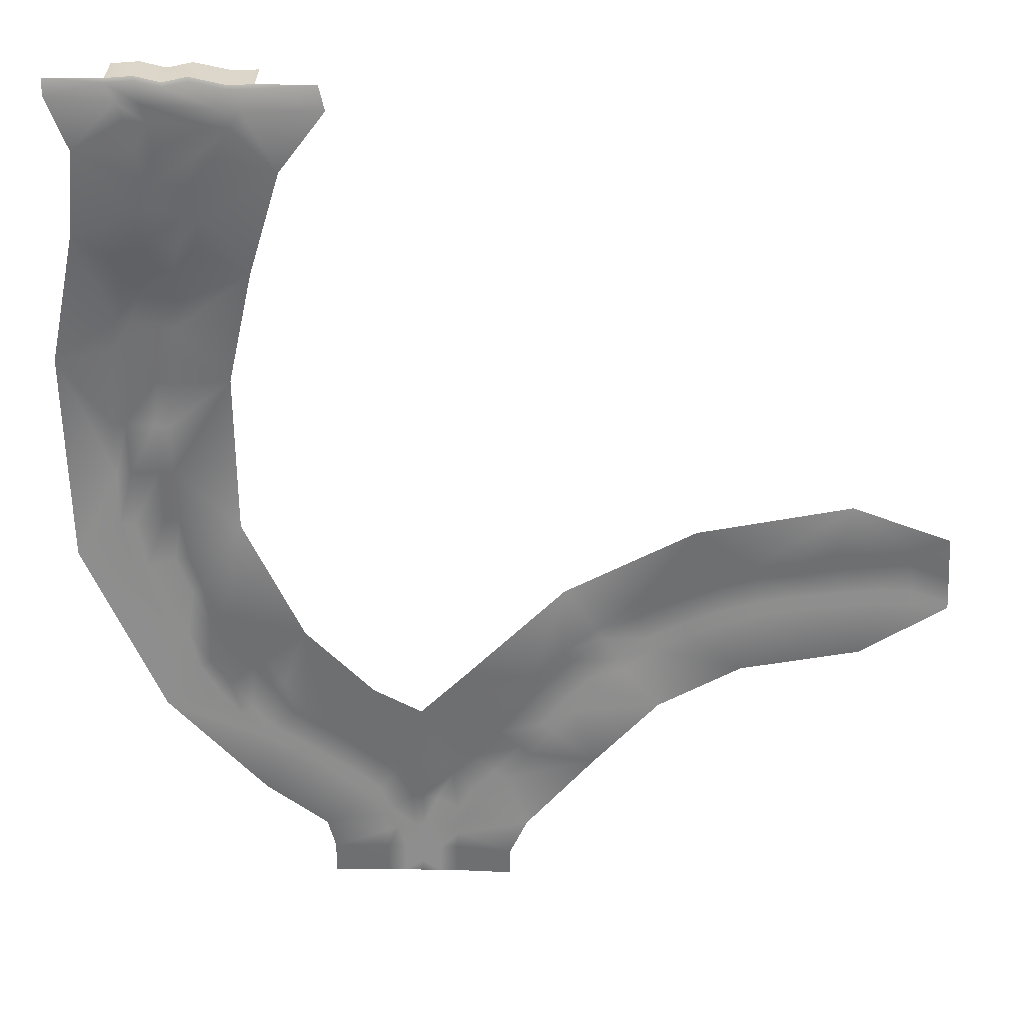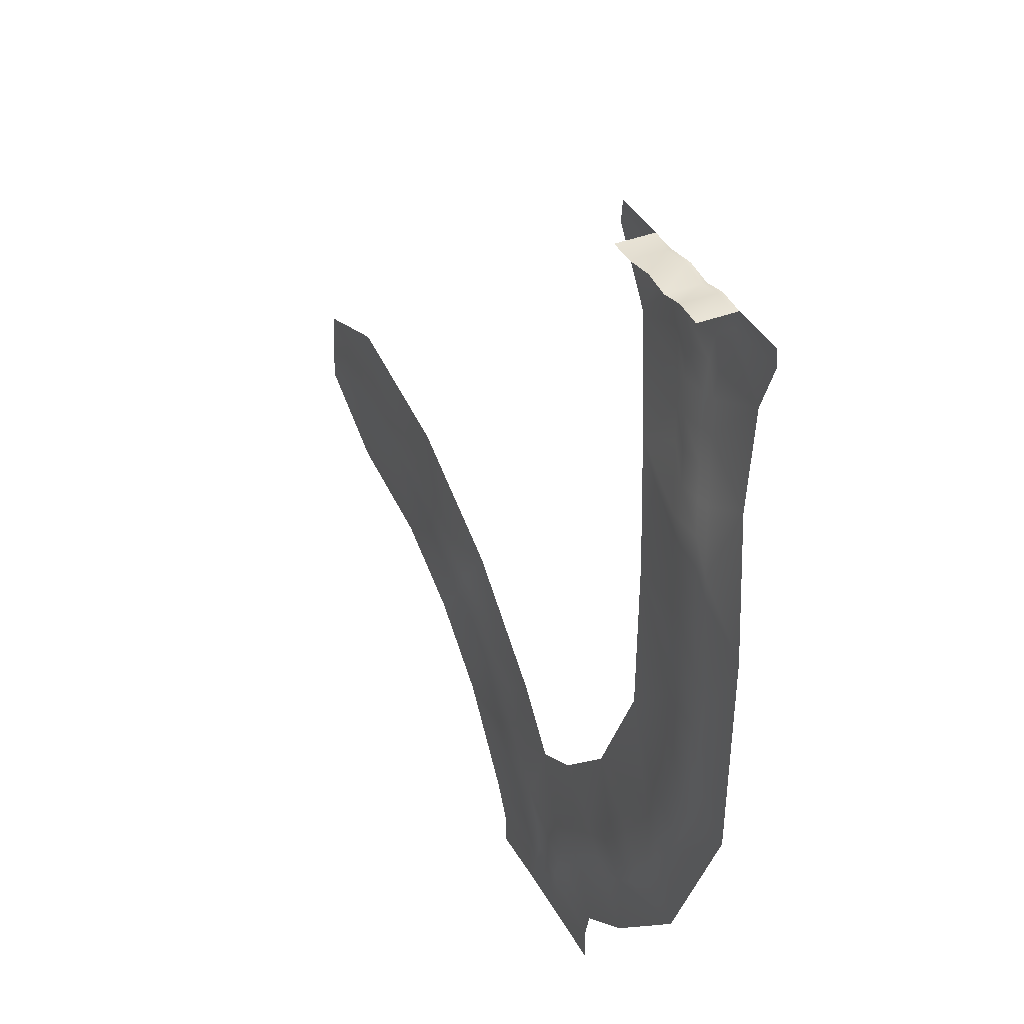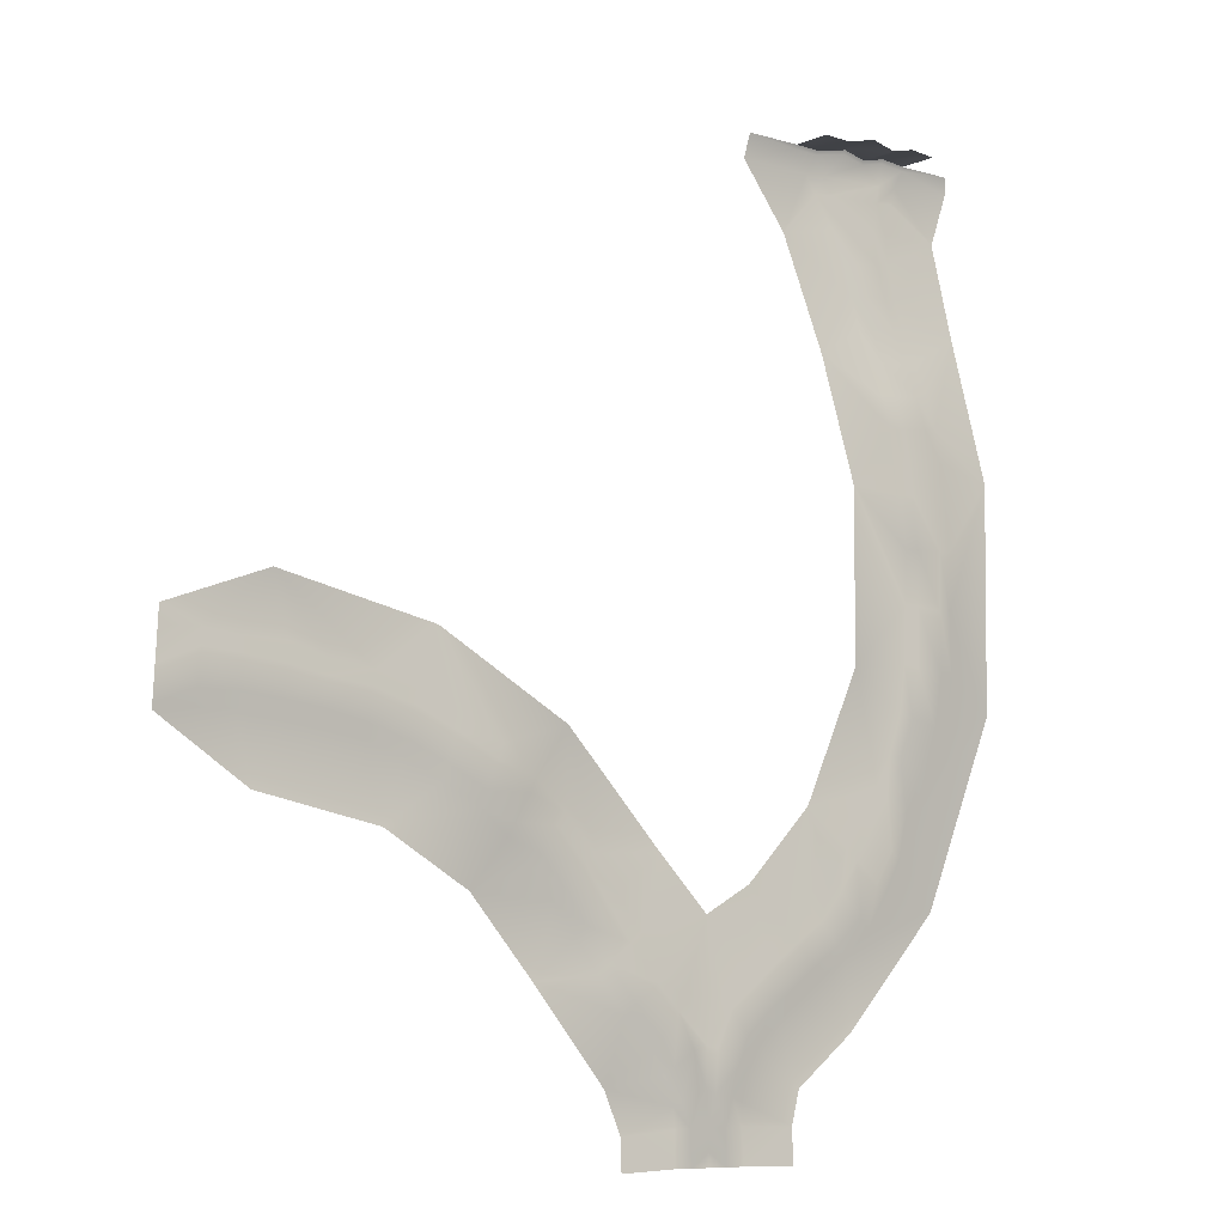
<metadata>
{"format":"obj","ext":"obj","renderer":"f3d","projection":"perspective","resolution":1024,"background":"white","views":[{"elev":30.1,"azim":-178.8,"up":"+Z"},{"elev":38.6,"azim":64.0,"up":"+Z"},{"elev":-8.2,"azim":-39.4,"up":"+Z"}]}
</metadata>
<code>
g Swamp_Spli1_Collisions
v 2.896e+04 36.19 1.138e+05
v 2.795e+04 40.61 1.143e+05
v 2.796e+04 36.19 1.138e+05
v 2.895e+04 37.93 114069
v 2.896e+04 40.77 1.144e+05
v 2.892e+04 43.3 1.147e+05
v 2.763e+04 32.87 1.15e+05
v 2.877e+04 37.14 1.152e+05
v 2.852e+04 30.82 1.155e+05
v 2.803e+04 30.82 1.16e+05
v 2.639e+04 86.89 1.165e+05
v 2.756e+04 64.46 116613
v 2.717e+04 100.5 1.171e+05
v 2.679e+04 95.58 1.176e+05
v 2.523e+04 30.18 117727
v 2.634e+04 79.16 1.181e+05
v 2.589e+04 32.08 1.185e+05
v 2.537e+04 -20.68 118904
v 2.376e+04 20.39 1.185e+05
v 2.475e+04 4.434 1.192e+05
v 2.41e+04 27.66 119515
v 2.343e+04 29.08 1.197e+05
v 2.166e+04 29.71 1.189e+05
v 2.275e+04 30.03 1.198e+05
v 2.205e+04 29.08 1.199e+05
v 2.139e+04 29.87 1.2e+05
v 2.078e+04 29.87 1.2e+05
v 2.013e+04 12.65 1.199e+05
v 2.013e+04 7.121 1.2e+05
v 3.028e+04 36.19 1.138e+05
v 3.126e+04 40.77 1.144e+05
v 3.028e+04 37.93 1.141e+05
v 3.128e+04 36.19 1.138e+05
v 3.025e+04 40.93 1.144e+05
v 3.026e+04 43.3 1.148e+05
v 3.141e+04 43.93 1.15e+05
v 3.034e+04 43.93 1.152e+05
v 3.056e+04 47.4 1.156e+05
v 3.098e+04 40.77 115937
v 3.251e+04 56.25 1.158e+05
v 3.142e+04 43.77 1.163e+05
v 3.191e+04 54.51 1.166e+05
v 3.243e+04 70.31 1.169e+05
v 3.426e+04 41.71 1.177e+05
v 3.288e+04 6.805 1.174e+05
v 3.327e+04 33.5 1.179e+05
v 3.361e+04 54.67 1.185e+05
v 3.396e+04 71.89 1.191e+05
v 3.563e+04 46.77 1.209e+05
v 3.435e+04 54.67 1.198e+05
v 3.466e+04 43.77 1.205e+05
v 3.484e+04 44.88 1.214e+05
v 3.481e+04 43.77 122488
v 3.57e+04 61.3 1.247e+05
v 3.484e+04 43.77 1.235e+05
v 3.473e+04 43.77 1.244e+05
v 3.467e+04 68.89 1.249e+05
v 3.459e+04 89.11 1.255e+05
v 3.519e+04 270.9 1.271e+05
v 3.445e+04 145.3 1.26e+05
v 3.428e+04 237.4 1.265e+05
v 3.413e+04 317.8 1.271e+05
v 3.401e+04 382.8 1.276e+05
v 3.501e+04 512 1.287e+05
v 3.39e+04 445.2 1.281e+05
v 33935 500.9 1.287e+05
v 3.41e+04 540.7 1.292e+05
v 3.42e+04 560.6 1.295e+05
v 3.536e+04 531.7 1.296e+05
v 3.436e+04 531.7 1.298e+05
v 3.536e+04 500.6 1.299e+05
v 3.436e+04 500.6 1.299e+05
v 2.021e+04 29.71 1.213e+05
v 2.087e+04 30.03 1.21e+05
v 2.194e+04 29.87 1.219e+05
v 2.018e+04 7.121 1.21e+05
v 2.147e+04 30.03 1.21e+05
v 2.219e+04 29.08 1.21e+05
v 2.287e+04 30.03 1.208e+05
v 2.361e+04 29.08 1.207e+05
v 2.466e+04 21.97 1.214e+05
v 2.435e+04 27.66 1.205e+05
v 2.507e+04 9.332 1.202e+05
v 2.576e+04 -21.31 1.198e+05
v 2.697e+04 29.24 1.202e+05
v 2.639e+04 30.18 1.194e+05
v 2.696e+04 79 1.189e+05
v 2.752e+04 79.63 1.183e+05
v 2.872e+04 80.89 1.184e+05
v 2.795e+04 100.2 1.178e+05
v 2.835e+04 62.88 1.172e+05
v 2.882e+04 30.82 1.167e+05
v 2.959e+04 37.29 1.175e+05
v 2.918e+04 30.82 1.164e+05
v 2.959e+04 37.29 1.175e+05
v 2.99e+04 43.77 1.163e+05
v 3.097e+04 500.6 1.298e+05
v 3.197e+04 531.7 1.298e+05
v 3.197e+04 500.6 1.298e+05
v 3.087e+04 531.7 1.294e+05
v 3.223e+04 554.6 1.294e+05
v 3.167e+04 503.5 1.283e+05
v 3.241e+04 545.6 1.291e+05
v 3.273e+04 491.8 1.286e+05
v 3.291e+04 421.6 1.28e+05
v 3.302e+04 375 1.275e+05
v 3.225e+04 269 126411
v 3.314e+04 317.8 1.269e+05
v 3.329e+04 237.4 1.264e+05
v 3.346e+04 145.3 1.259e+05
v 3.36e+04 89.11 1.253e+05
v 3.272e+04 61.3 1.243e+05
v 3.368e+04 68.89 1.248e+05
v 3.374e+04 43.77 1.243e+05
v 3.384e+04 43.77 1.234e+05
v 3.382e+04 43.77 1.225e+05
v 3.27e+04 48.19 1.214e+05
v 3.378e+04 44.88 1.216e+05
v 3.367e+04 43.93 1.208e+05
v 3.345e+04 60.04 1.202e+05
v 3.316e+04 71.57 1.196e+05
v 3.165e+04 46.93 1.192e+05
v 3.28e+04 57.04 1.191e+05
v 3.245e+04 29.39 1.186e+05
v 3.209e+04 9.332 1.181e+05
v 3.173e+04 67.46 1.176e+05
v 3.125e+04 57.2 1.173e+05
v 3.044e+04 50.56 117993
v 3.079e+04 43.77 1.17e+05
v 3.035e+04 43.77 1.167e+05
v 2.959e+04 37.29 1.175e+05
v 2.99e+04 43.77 1.163e+05
v 2.918e+04 30.82 1.164e+05
v 2.958e+04 39.5 1.156e+05
v 2.99e+04 43.77 1.163e+05
v 3.484e+04 44.88 1.214e+05
v 3.457e+04 20.71 1.225e+05
v 34583 19.6 1.215e+05
v 3.481e+04 43.77 122488
v 3.407e+04 20.71 1.225e+05
v 3.405e+04 19.6 1.215e+05
v 3.382e+04 43.77 1.225e+05
v 3.378e+04 44.88 1.216e+05
v 3.459e+04 20.71 1.235e+05
v 3.484e+04 43.77 1.235e+05
v 3.409e+04 20.71 1.234e+05
v 3.384e+04 43.77 1.234e+05
v 3.449e+04 20.71 1.244e+05
v 3.473e+04 43.77 1.244e+05
v 3.399e+04 20.71 1.243e+05
v 3.374e+04 43.77 1.243e+05
v 3.443e+04 45.82 1.249e+05
v 3.467e+04 68.89 1.249e+05
v 3.394e+04 45.82 1.248e+05
v 3.368e+04 68.89 1.248e+05
v 3.435e+04 66.04 1.254e+05
v 3.459e+04 89.11 1.255e+05
v 3.385e+04 66.04 1.254e+05
v 3.36e+04 89.11 1.253e+05
v 3.421e+04 122.4 1.26e+05
v 3.445e+04 145.3 1.26e+05
v 3.371e+04 122.4 1.259e+05
v 3.346e+04 145.3 1.259e+05
v 3.404e+04 214.5 1.265e+05
v 3.428e+04 237.4 1.265e+05
v 3.354e+04 214.5 1.264e+05
v 3.329e+04 237.4 1.264e+05
v 3.389e+04 294.9 1.27e+05
v 3.413e+04 317.8 1.271e+05
v 3.339e+04 294.9 1.27e+05
v 3.314e+04 317.8 1.269e+05
v 3.376e+04 360.8 1.276e+05
v 3.401e+04 382.8 1.276e+05
v 3.327e+04 356.9 1.275e+05
v 3.302e+04 375 1.275e+05
v 3.366e+04 424.9 1.281e+05
v 3.39e+04 445.2 1.281e+05
v 3.316e+04 408.5 1.28e+05
v 3.291e+04 421.6 1.28e+05
v 3.367e+04 490.7 128640
v 33935 500.9 1.287e+05
v 3.301e+04 456.7 128582
v 3.273e+04 491.8 1.286e+05
v 3.376e+04 519.9 1.292e+05
v 3.41e+04 540.7 1.292e+05
v 3.272e+04 515.8 1.291e+05
v 3.241e+04 545.6 1.291e+05
v 3.259e+04 537.7 1.294e+05
v 3.223e+04 554.6 1.294e+05
v 3.243e+04 531.7 1.297e+05
v 3.197e+04 531.7 1.298e+05
v 3.243e+04 500.6 1.298e+05
v 3.303e+04 481.5 1.299e+05
v 3.303e+04 512.6 1.299e+05
v 3.346e+04 500.6 1.298e+05
v 3.346e+04 531.7 1.298e+05
v 3.389e+04 500.6 129945
v 3.389e+04 531.7 1.299e+05
v 3.436e+04 500.6 1.299e+05
v 3.436e+04 531.7 1.298e+05
v 3.197e+04 500.6 1.298e+05
v 3.381e+04 531.9 1.295e+05
v 3.42e+04 560.6 1.295e+05
v 2.205e+04 29.08 1.199e+05
v 2.141e+04 6.961 1.202e+05
v 2.139e+04 29.87 1.2e+05
v 2.209e+04 6.016 120164
v 2.145e+04 7.121 1.207e+05
v 2.216e+04 6.172 120660
v 2.147e+04 30.03 1.21e+05
v 2.219e+04 29.08 1.21e+05
v 2.08e+04 6.961 1.202e+05
v 2.078e+04 29.87 1.2e+05
v 2.084e+04 7.121 1.208e+05
v 2.087e+04 30.03 1.21e+05
v 2.013e+04 7.121 1.2e+05
v 2.016e+04 7.121 120490
v 2.018e+04 7.121 1.21e+05
v 2.287e+04 30.03 1.208e+05
v 2.284e+04 7.121 1.205e+05
v 2.361e+04 29.08 1.207e+05
v 2.356e+04 6.172 1.205e+05
v 2.435e+04 27.66 1.205e+05
v 2.429e+04 4.594 120239
v 2.507e+04 9.332 1.202e+05
v 2.499e+04 -14.84 1.199e+05
v 2.576e+04 -21.31 1.198e+05
v 2.566e+04 -44.38 1.196e+05
v 2.639e+04 30.18 1.194e+05
v 2.627e+04 8.227 1.191e+05
v 2.696e+04 79 1.189e+05
v 2.681e+04 56.09 1.187e+05
v 2.752e+04 79.63 1.183e+05
v 2.734e+04 60.67 1.182e+05
v 2.795e+04 100.2 1.178e+05
v 2.776e+04 77.1 1.176e+05
v 2.835e+04 62.88 1.172e+05
v 2.815e+04 40.29 1.171e+05
v 2.882e+04 30.82 1.167e+05
v 2.862e+04 7.91 1.165e+05
v 2.918e+04 30.82 1.164e+05
v 2.901e+04 7.91 1.161e+05
v 2.958e+04 39.5 1.156e+05
v 2.932e+04 17.07 1.155e+05
v 2.893e+04 14.39 1.153e+05
v 2.869e+04 7.91 1.157e+05
v 2.852e+04 30.82 1.155e+05
v 2.877e+04 37.14 1.152e+05
v 2.823e+04 7.91 1.162e+05
v 2.803e+04 30.82 1.16e+05
v 2.775e+04 41.09 1.168e+05
v 2.756e+04 64.46 116613
v 2.736e+04 77.42 1.173e+05
v 2.717e+04 100.5 1.171e+05
v 2.697e+04 68.57 1.178e+05
v 2.679e+04 95.58 1.176e+05
v 2.649e+04 55.93 1.183e+05
v 2.634e+04 79.16 1.181e+05
v 2.602e+04 8.07 1.187e+05
v 2.589e+04 32.08 1.185e+05
v 2.547e+04 -44.22 1.191e+05
v 2.537e+04 -20.68 118904
v 2.483e+04 -17.21 1.195e+05
v 2.475e+04 4.434 1.192e+05
v 2.416e+04 4.594 1.198e+05
v 2.41e+04 27.66 119515
v 2.347e+04 6.172 119960
v 2.343e+04 29.08 1.197e+05
v 2.278e+04 7.121 1.201e+05
v 2.275e+04 30.03 1.198e+05
v 3.056e+04 47.4 1.156e+05
v 3.082e+04 17.55 1.161e+05
v 3.039e+04 22.6 1.158e+05
v 3.098e+04 40.77 115937
v 3.051e+04 20.71 1.165e+05
v 3.006e+04 20.71 1.161e+05
v 3.035e+04 43.77 1.167e+05
v 2.99e+04 43.77 1.163e+05
v 3.127e+04 20.71 1.164e+05
v 3.142e+04 43.77 1.163e+05
v 3.095e+04 20.71 1.168e+05
v 3.079e+04 43.77 1.17e+05
v 3.175e+04 32.24 1.168e+05
v 3.191e+04 54.51 1.166e+05
v 3.142e+04 33.66 1.172e+05
v 3.125e+04 57.2 1.173e+05
v 3.226e+04 46.46 1.171e+05
v 3.243e+04 70.31 1.169e+05
v 3.191e+04 45.19 1.175e+05
v 3.173e+04 67.46 1.176e+05
v 3.269e+04 -15.31 1.176e+05
v 3.288e+04 6.805 1.174e+05
v 3.229e+04 -14.05 1.179e+05
v 3.209e+04 9.332 1.181e+05
v 3.308e+04 10.6 1.181e+05
v 3.327e+04 33.5 1.179e+05
v 3.265e+04 8.699 1.185e+05
v 3.245e+04 29.39 1.186e+05
v 3.342e+04 34.77 1.186e+05
v 3.361e+04 54.67 1.185e+05
v 3.3e+04 35.87 1.189e+05
v 3.28e+04 57.04 1.191e+05
v 3.377e+04 50.56 1.192e+05
v 3.396e+04 71.89 1.191e+05
v 3.337e+04 50.72 1.195e+05
v 3.316e+04 71.57 1.196e+05
v 3.413e+04 35.24 1.199e+05
v 3.435e+04 54.67 1.198e+05
v 3.365e+04 38.4 120063
v 3.345e+04 60.04 1.202e+05
v 3.442e+04 20.86 120606
v 3.466e+04 43.77 1.205e+05
v 3.391e+04 20.86 1.207e+05
v 3.367e+04 43.93 1.208e+05
v 2.926e+04 28.76 1.144e+05
v 2.957e+04 35.55 1.15e+05
v 2.941e+04 25.92 1.149e+05
v 2.96e+04 35.87 1.144e+05
v 2.908e+04 20.55 1.148e+05
v 2.892e+04 43.3 1.147e+05
v 2.896e+04 40.77 1.144e+05
v 2.928e+04 33.34 1.141e+05
v 2.961e+04 36.03 1.141e+05
v 2.929e+04 36.19 1.138e+05
v 2.962e+04 36.19 1.138e+05
v 2.895e+04 37.93 114069
v 2.896e+04 36.19 1.138e+05
v 2.974e+04 25.92 1.149e+05
v 2.993e+04 28.61 1.144e+05
v 3.006e+04 20.55 1.149e+05
v 2.96e+04 35.87 1.144e+05
v 2.957e+04 35.55 1.15e+05
v 3.025e+04 40.93 1.144e+05
v 3.026e+04 43.3 1.148e+05
v 3.034e+04 43.93 1.152e+05
v 3.019e+04 21.02 1.153e+05
v 2.978e+04 23.39 1.156e+05
v 2.958e+04 39.5 1.156e+05
v 3.028e+04 37.93 1.141e+05
v 2.994e+04 33.34 114064
v 3.028e+04 36.19 1.138e+05
v 2.995e+04 36.19 1.138e+05
v 2.961e+04 36.03 1.141e+05
v 2.962e+04 36.19 1.138e+05
v 3.436e+04 -176.6 1.299e+05
v 3.389e+04 427.8 129945
v 3.436e+04 427.8 1.299e+05
v 3.389e+04 -176.6 129945
v 3.389e+04 500.6 129945
v 3.436e+04 500.6 1.299e+05
v 3.346e+04 427.8 1.298e+05
v 3.346e+04 -176.6 1.298e+05
v 3.346e+04 500.6 1.298e+05
v 3.303e+04 408.5 1.299e+05
v 3.303e+04 -195.9 1.299e+05
v 3.303e+04 481.5 1.299e+05
v 3.243e+04 427.8 1.298e+05
v 3.243e+04 -176.6 1.298e+05
v 3.243e+04 500.6 1.298e+05
v 3.197e+04 427.8 1.298e+05
v 3.197e+04 -176.6 1.298e+05
v 3.197e+04 500.6 1.298e+05
g Swamp_Spli1_Collisions_0
f 3 2 1
f 2 4 1
f 2 5 4
f 2 6 5
f 2 7 6
f 7 8 6
f 7 9 8
f 7 10 9
f 7 11 10
f 11 12 10
f 11 13 12
f 11 14 13
f 11 15 14
f 15 16 14
f 15 17 16
f 15 18 17
f 15 19 18
f 19 20 18
f 19 21 20
f 19 22 21
f 19 23 22
f 23 24 22
f 23 25 24
f 23 26 25
f 23 27 26
f 23 28 27
f 28 29 27
f 32 31 30
f 31 33 30
f 34 31 32
f 35 31 34
f 36 31 35
f 37 36 35
f 38 36 37
f 39 36 38
f 40 36 39
f 41 40 39
f 42 40 41
f 43 40 42
f 44 40 43
f 45 44 43
f 46 44 45
f 47 44 46
f 48 44 47
f 49 44 48
f 50 49 48
f 51 49 50
f 52 49 51
f 53 49 52
f 54 49 53
f 55 54 53
f 56 54 55
f 57 54 56
f 58 54 57
f 59 54 58
f 60 59 58
f 61 59 60
f 62 59 61
f 63 59 62
f 64 59 63
f 65 64 63
f 66 64 65
f 67 64 66
f 68 64 67
f 69 64 68
f 70 69 68
f 71 69 70
f 72 71 70
f 75 74 73
f 74 76 73
f 77 74 75
f 78 77 75
f 79 78 75
f 80 79 75
f 81 80 75
f 82 80 81
f 83 82 81
f 84 83 81
f 85 84 81
f 86 84 85
f 87 86 85
f 88 87 85
f 89 88 85
f 90 88 89
f 91 90 89
f 92 91 89
f 93 92 89
f 94 92 93
f 96 94 95
f 99 98 97
f 98 100 97
f 98 101 100
f 101 102 100
f 101 103 102
f 103 104 102
f 104 105 102
f 105 106 102
f 106 107 102
f 106 108 107
f 108 109 107
f 109 110 107
f 110 111 107
f 111 112 107
f 111 113 112
f 113 114 112
f 114 115 112
f 115 116 112
f 116 117 112
f 116 118 117
f 118 119 117
f 119 120 117
f 120 121 117
f 121 122 117
f 121 123 122
f 123 124 122
f 124 125 122
f 125 126 122
f 126 127 122
f 127 128 122
f 127 129 128
f 129 130 128
f 130 131 128
f 130 132 131
f 135 134 133
g Swamp_Spli1_Collisions_1
f 138 137 136
f 137 139 136
f 140 137 138
f 141 140 138
f 142 140 141
f 143 142 141
f 137 144 139
f 144 145 139
f 140 146 137
f 146 144 137
f 142 147 140
f 147 146 140
f 144 148 145
f 148 149 145
f 146 150 144
f 150 148 144
f 147 151 146
f 151 150 146
f 148 152 149
f 152 153 149
f 150 154 148
f 154 152 148
f 151 155 150
f 155 154 150
f 152 156 153
f 156 157 153
f 154 158 152
f 158 156 152
f 155 159 154
f 159 158 154
f 156 160 157
f 160 161 157
f 158 162 156
f 162 160 156
f 159 163 158
f 163 162 158
f 160 164 161
f 164 165 161
f 162 166 160
f 166 164 160
f 163 167 162
f 167 166 162
f 164 168 165
f 168 169 165
f 166 170 164
f 170 168 164
f 167 171 166
f 171 170 166
f 168 172 169
f 172 173 169
f 170 174 168
f 174 172 168
f 171 175 170
f 175 174 170
f 172 176 173
f 176 177 173
f 174 178 172
f 178 176 172
f 175 179 174
f 179 178 174
f 176 180 177
f 180 181 177
f 178 182 176
f 182 180 176
f 179 183 178
f 183 182 178
f 180 184 181
f 184 185 181
f 182 186 180
f 186 184 180
f 183 187 182
f 187 186 182
f 188 186 187
f 189 188 187
f 190 188 189
f 191 190 189
f 190 191 192
f 190 192 193
f 194 190 193
f 190 194 188
f 194 193 195
f 196 194 195
f 194 196 188
f 196 195 197
f 198 196 197
f 198 197 199
f 200 198 199
f 191 201 192
f 188 202 186
f 196 198 202
f 198 200 202
f 196 202 188
f 200 203 202
f 202 203 184
f 202 184 186
f 203 185 184
f 206 205 204
f 205 207 204
f 205 208 207
f 208 209 207
f 208 210 209
f 210 211 209
f 212 205 206
f 213 212 206
f 212 214 205
f 214 208 205
f 214 215 208
f 215 210 208
f 212 213 216
f 217 212 216
f 215 214 217
f 217 214 212
f 218 215 217
f 209 211 219
f 220 209 219
f 207 209 220
f 220 219 221
f 222 220 221
f 222 221 223
f 224 222 223
f 224 223 225
f 226 224 225
f 226 225 227
f 228 226 227
f 228 227 229
f 230 228 229
f 230 229 231
f 232 230 231
f 232 231 233
f 234 232 233
f 234 233 235
f 236 234 235
f 236 235 237
f 238 236 237
f 238 237 239
f 240 238 239
f 240 239 241
f 242 240 241
f 242 241 243
f 244 242 243
f 242 244 245
f 246 242 245
f 247 246 245
f 248 247 245
f 246 249 242
f 249 240 242
f 247 250 246
f 250 249 246
f 249 251 240
f 251 238 240
f 250 252 249
f 252 251 249
f 251 253 238
f 253 236 238
f 252 254 251
f 254 253 251
f 253 255 236
f 255 234 236
f 254 256 253
f 256 255 253
f 255 257 234
f 257 232 234
f 256 258 255
f 258 257 255
f 257 259 232
f 259 230 232
f 258 260 257
f 260 259 257
f 259 261 230
f 261 228 230
f 260 262 259
f 262 261 259
f 261 263 228
f 263 226 228
f 262 264 261
f 264 263 261
f 263 265 226
f 265 224 226
f 264 266 263
f 266 265 263
f 265 267 224
f 267 222 224
f 266 268 265
f 268 267 265
f 267 269 222
f 269 220 222
f 268 270 267
f 270 269 267
f 269 207 220
f 270 204 269
f 204 207 269
f 273 272 271
f 272 274 271
f 275 272 273
f 276 275 273
f 277 275 276
f 278 277 276
f 272 279 274
f 279 280 274
f 275 281 272
f 281 279 272
f 277 282 275
f 282 281 275
f 279 283 280
f 283 284 280
f 281 285 279
f 285 283 279
f 282 286 281
f 286 285 281
f 283 287 284
f 287 288 284
f 285 289 283
f 289 287 283
f 286 290 285
f 290 289 285
f 287 291 288
f 291 292 288
f 289 293 287
f 293 291 287
f 290 294 289
f 294 293 289
f 291 295 292
f 295 296 292
f 293 297 291
f 297 295 291
f 294 298 293
f 298 297 293
f 295 299 296
f 299 300 296
f 297 301 295
f 301 299 295
f 298 302 297
f 302 301 297
f 299 303 300
f 303 304 300
f 301 305 299
f 305 303 299
f 302 306 301
f 306 305 301
f 303 307 304
f 307 308 304
f 305 309 303
f 309 307 303
f 306 310 305
f 310 309 305
f 307 311 308
f 311 312 308
f 309 313 307
f 313 311 307
f 310 314 309
f 314 313 309
f 311 138 312
f 138 136 312
f 313 141 311
f 141 138 311
f 314 143 313
f 143 141 313
f 317 316 315
f 316 318 315
f 317 315 319
f 320 319 315
f 321 320 315
f 317 244 316
f 244 317 319
f 244 243 316
f 245 244 319
f 320 248 319
f 248 245 319
f 315 318 322
f 321 315 322
f 318 323 322
f 322 323 324
f 323 325 324
f 326 322 324
f 326 321 322
f 327 326 324
f 330 329 328
f 329 331 328
f 331 332 328
f 329 330 333
f 330 334 333
f 335 334 330
f 336 335 330
f 336 330 328
f 271 335 336
f 273 271 336
f 273 336 337
f 337 336 328
f 337 328 332
f 276 273 337
f 276 337 338
f 338 337 332
f 278 276 338
f 329 333 339
f 340 329 339
f 329 340 331
f 340 339 341
f 342 340 341
f 340 342 343
f 342 344 343
f 340 343 331
f 347 346 345
f 346 348 345
f 349 346 347
f 350 349 347
f 346 351 348
f 351 352 348
f 349 353 346
f 353 351 346
f 351 354 352
f 354 355 352
f 353 356 351
f 356 354 351
f 354 357 355
f 357 358 355
f 356 359 354
f 359 357 354
f 357 360 358
f 360 361 358
f 359 362 357
f 362 360 357

</code>
